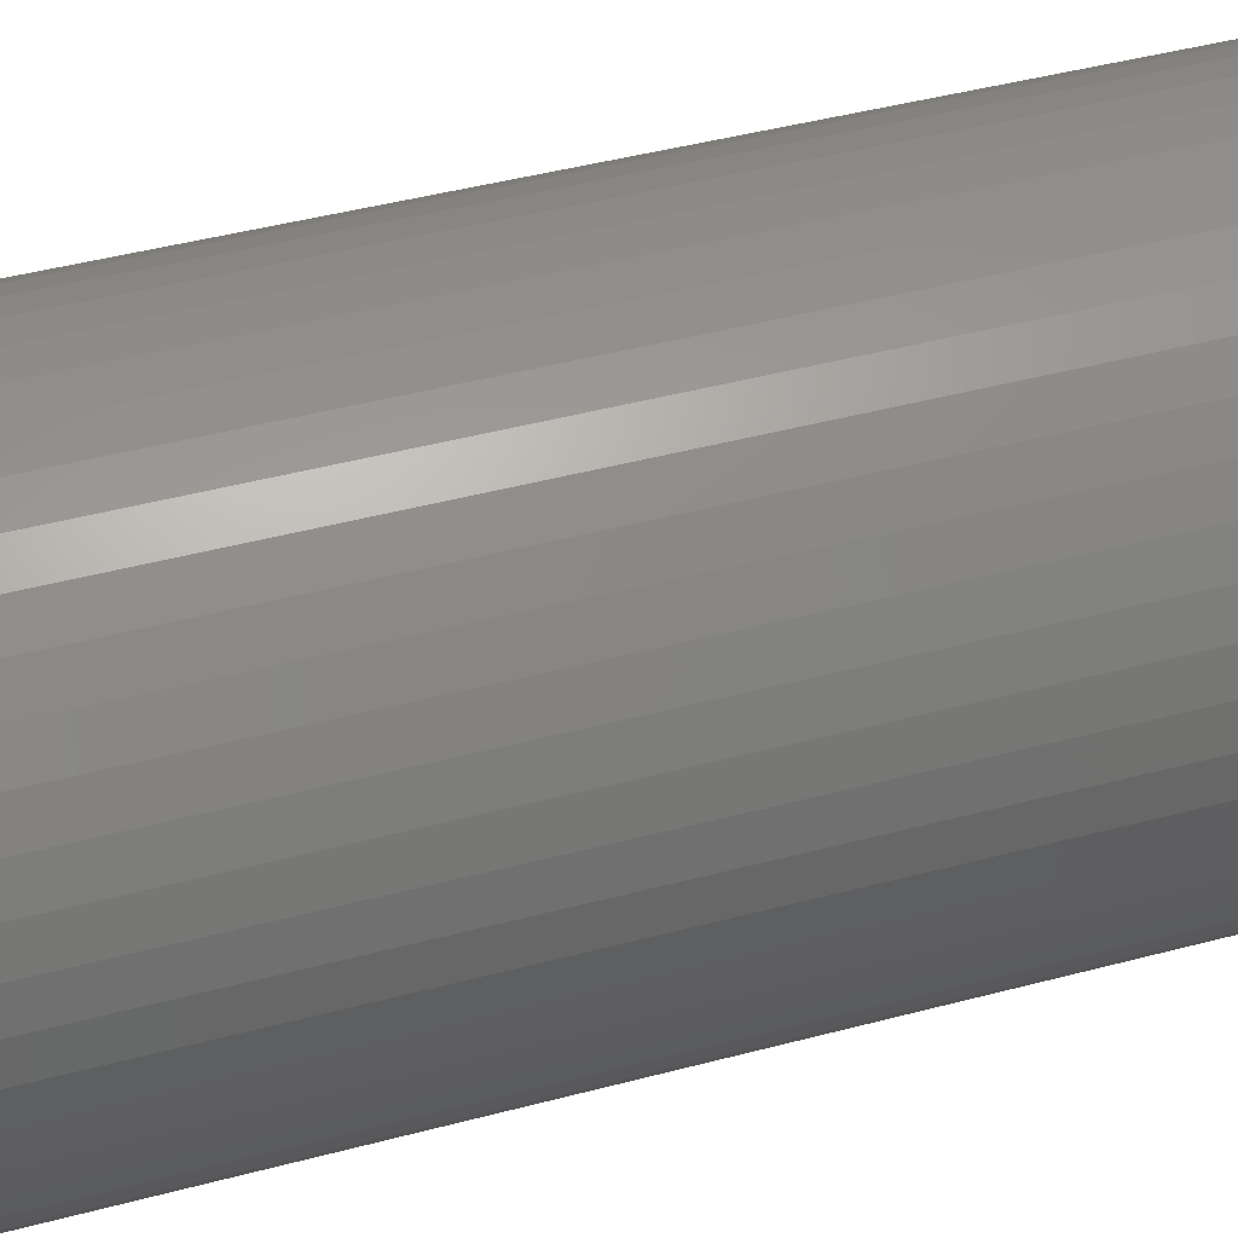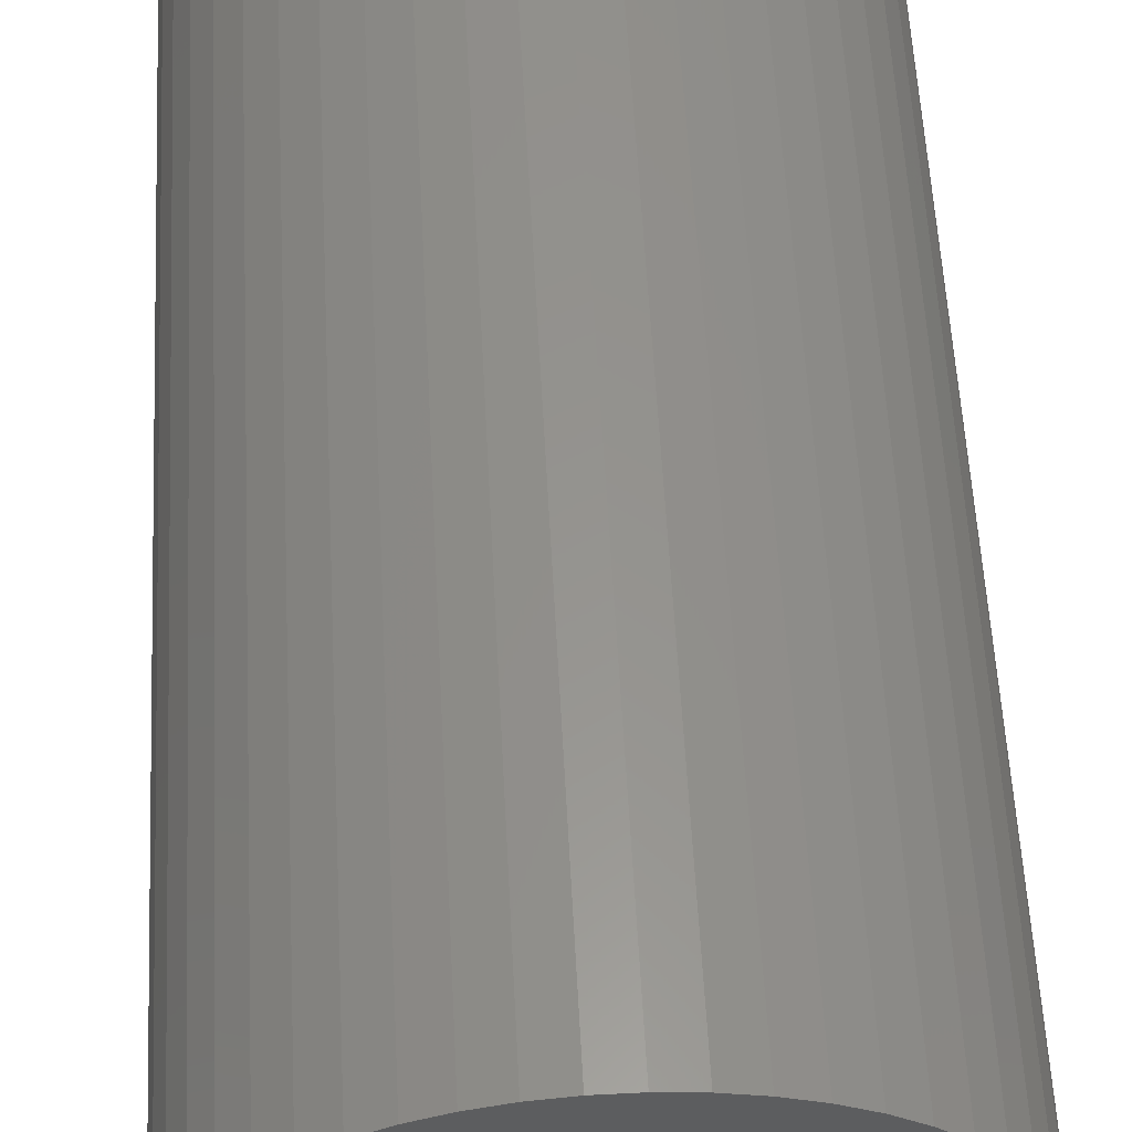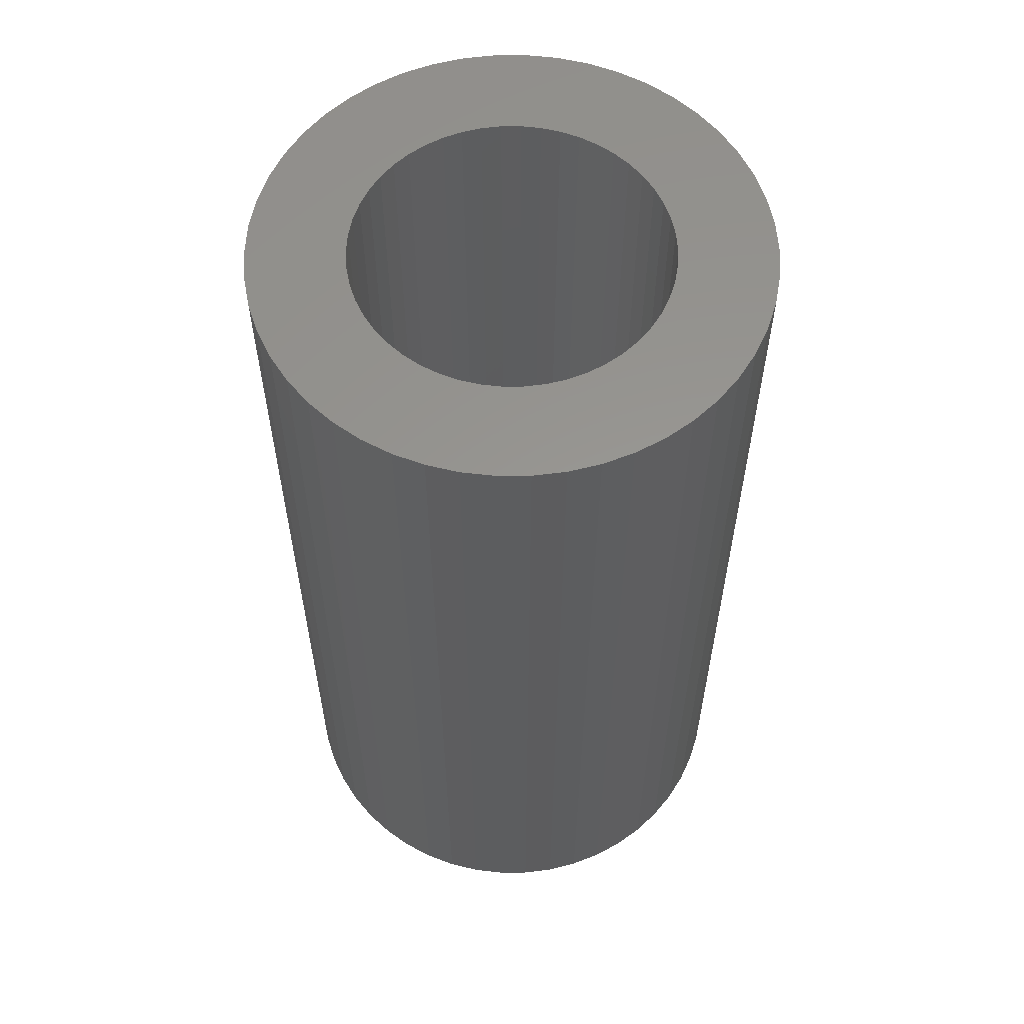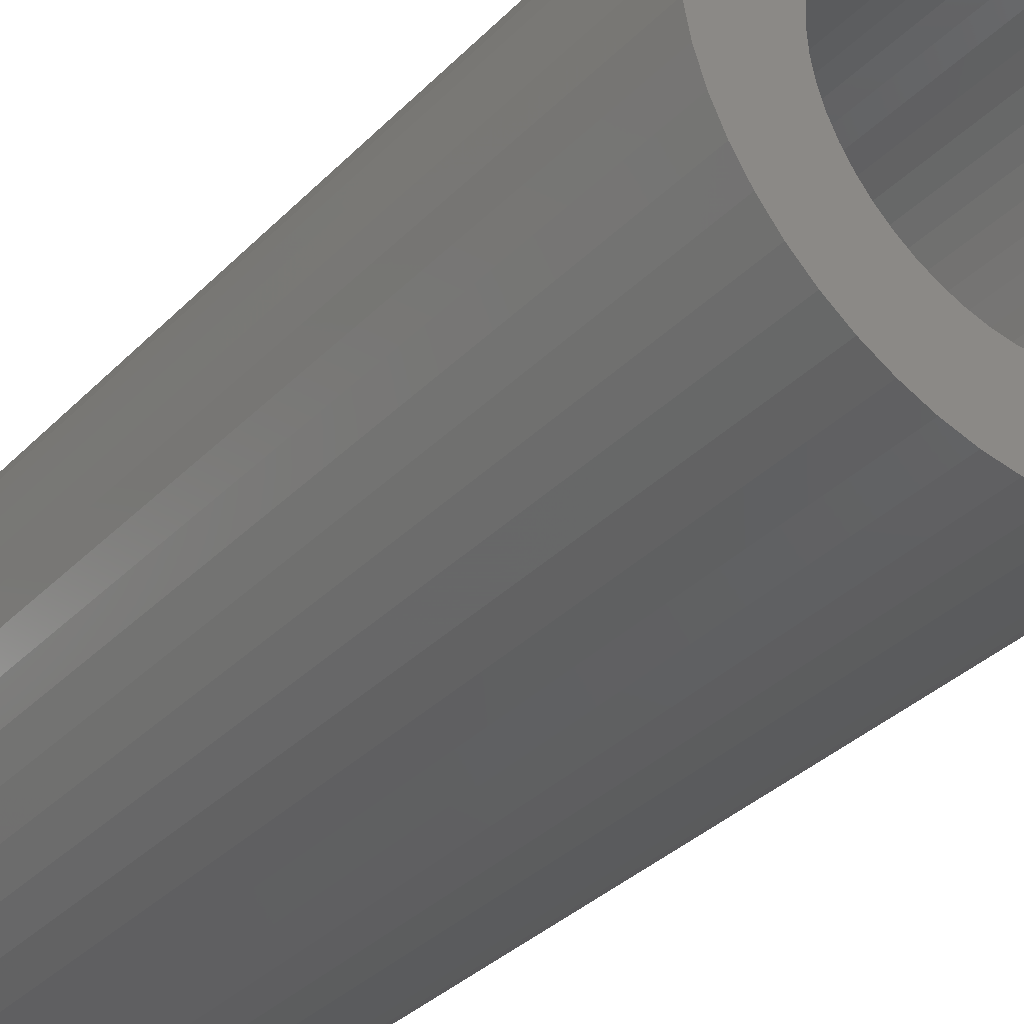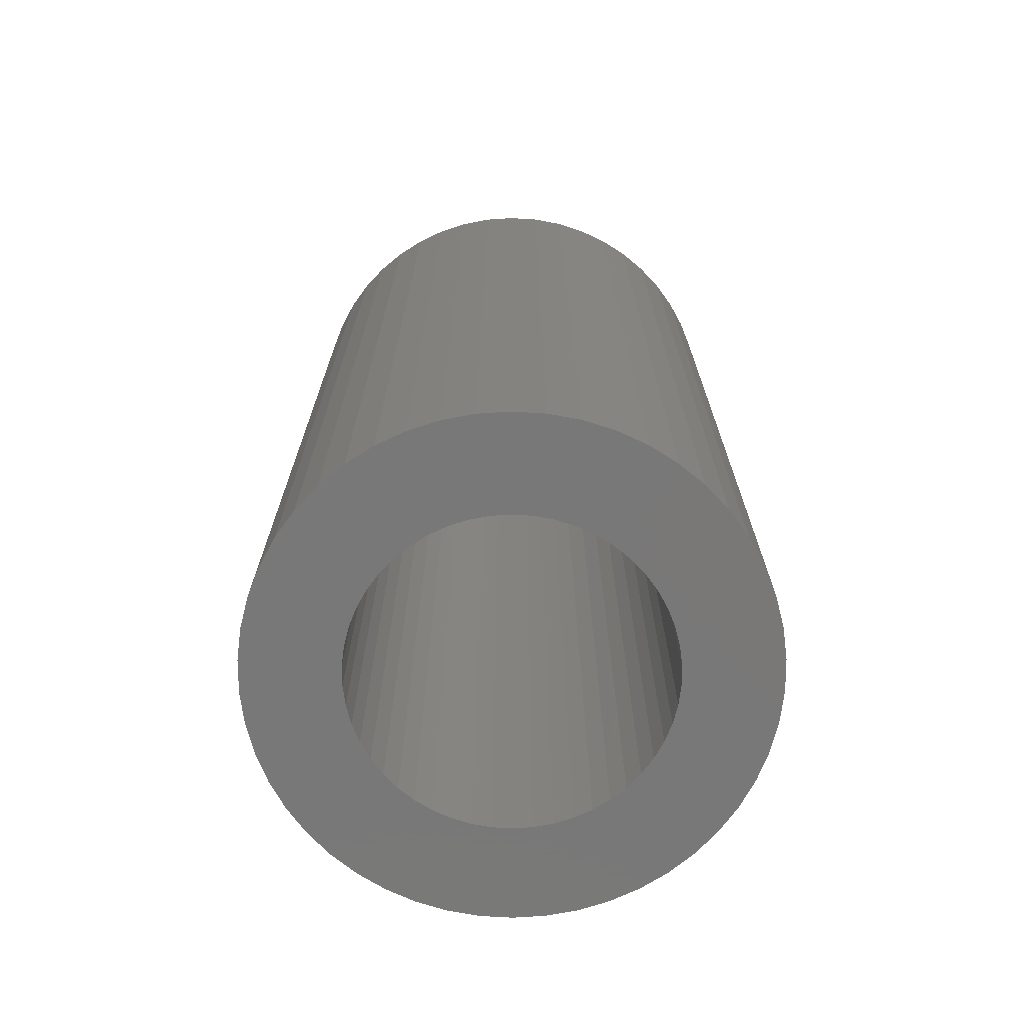
<metadata>
{"format":"stl","ext":"stl","renderer":"f3d","projection":"perspective","resolution":1024,"background":"white","views":[{"elev":46.1,"azim":73.2,"up":"+Y"},{"elev":57.2,"azim":-3.0,"up":"+Y"},{"elev":58.4,"azim":-57.9,"up":"+Z"},{"elev":-36.0,"azim":141.9,"up":"+Y"},{"elev":-71.3,"azim":-46.7,"up":"+Z"}]}
</metadata>
<code>
# stl→obj: 200 verts, 400 faces
v 14.5 0 27
v 14.39 1.817 -27
v 14.39 1.817 27
v 14.5 0 -27
v -14.5 0 -27
v -14.39 1.817 27
v -14.39 1.817 -27
v -14.5 0 27
v 0.9105 14.47 -27
v -0.9105 14.47 27
v 0.9105 14.47 27
v -0.9105 14.47 -27
v -0.9105 -14.47 -27
v 0.9105 -14.47 27
v -0.9105 -14.47 27
v 0.9105 -14.47 -27
v 10.57 9.926 -27
v 9.243 11.17 27
v 10.57 9.926 27
v 9.243 11.17 -27
v -9.243 11.17 -27
v -10.57 9.926 27
v -9.243 11.17 27
v -10.57 9.926 -27
v -4.481 13.79 -27
v -6.174 13.12 27
v -4.481 13.79 27
v -6.174 13.12 -27
v 13.48 5.338 27
v 12.71 6.985 -27
v 12.71 6.985 27
v 13.48 5.338 -27
v 14.04 3.606 -27
v 14.04 3.606 27
v 6.174 13.12 -27
v 4.481 13.79 27
v 6.174 13.12 27
v 4.481 13.79 -27
v 2.717 14.24 27
v 2.717 14.24 -27
v 7.769 12.24 -27
v 7.769 12.24 27
v -13.48 5.338 -27
v -12.71 6.985 27
v -12.71 6.985 -27
v -13.48 5.338 27
v -14.04 3.606 -27
v -14.04 3.606 27
v -2.717 14.24 27
v -2.717 14.24 -27
v 2.717 -14.24 27
v 2.717 -14.24 -27
v 11.73 8.523 27
v 11.73 8.523 -27
v -11.73 8.523 27
v -11.73 8.523 -27
v 9 0 27
v 8.929 1.128 27
v 14.39 -1.817 27
v 8.717 2.238 27
v 8.929 -1.128 27
v 8.368 3.313 27
v 14.04 -3.606 27
v 7.887 4.336 27
v 8.717 -2.238 27
v 7.281 5.29 27
v 13.48 -5.338 27
v 6.561 6.161 27
v 8.368 -3.313 27
v 12.71 -6.985 27
v 5.737 6.935 27
v 4.822 7.599 27
v 3.832 8.143 27
v 2.781 8.56 27
v 1.686 8.841 27
v 0.5651 8.982 27
v -0.5651 8.982 27
v -1.686 8.841 27
v -2.781 8.56 27
v -3.832 8.143 27
v -4.822 7.599 27
v -7.769 12.24 27
v -5.737 6.935 27
v -6.561 6.161 27
v -7.281 5.29 27
v -7.887 4.336 27
v -8.368 3.313 27
v 7.887 -4.336 27
v 11.73 -8.523 27
v 7.281 -5.29 27
v 10.57 -9.926 27
v 6.561 -6.161 27
v 9.243 -11.17 27
v 5.737 -6.935 27
v 7.769 -12.24 27
v 4.822 -7.599 27
v 6.174 -13.12 27
v 3.832 -8.143 27
v 4.481 -13.79 27
v 2.781 -8.56 27
v 1.686 -8.841 27
v 0.5651 -8.982 27
v -0.5651 -8.982 27
v -1.686 -8.841 27
v -2.717 -14.24 27
v -2.781 -8.56 27
v -4.481 -13.79 27
v -3.832 -8.143 27
v -6.174 -13.12 27
v -4.822 -7.599 27
v -7.769 -12.24 27
v -5.737 -6.935 27
v -9.243 -11.17 27
v -6.561 -6.161 27
v -10.57 -9.926 27
v -7.281 -5.29 27
v -11.73 -8.523 27
v -7.887 -4.336 27
v -12.71 -6.985 27
v -8.368 -3.313 27
v -13.48 -5.338 27
v -8.717 -2.238 27
v -14.04 -3.606 27
v -8.929 -1.128 27
v -14.39 -1.817 27
v -9 0 27
v -8.717 2.238 27
v -8.929 1.128 27
v -7.769 12.24 -27
v 14.39 -1.817 -27
v 14.04 -3.606 -27
v -10.57 -9.926 -27
v -9.243 -11.17 -27
v -12.71 -6.985 -27
v -13.48 -5.338 -27
v -11.73 -8.523 -27
v 9 0 -27
v 8.929 -1.128 -27
v 8.717 -2.238 -27
v 13.48 -5.338 -27
v 8.929 1.128 -27
v 8.368 -3.313 -27
v 12.71 -6.985 -27
v 7.887 -4.336 -27
v 11.73 -8.523 -27
v 8.717 2.238 -27
v 7.281 -5.29 -27
v 10.57 -9.926 -27
v 6.561 -6.161 -27
v 9.243 -11.17 -27
v 8.368 3.313 -27
v 5.737 -6.935 -27
v 7.769 -12.24 -27
v 4.822 -7.599 -27
v 6.174 -13.12 -27
v 3.832 -8.143 -27
v 4.481 -13.79 -27
v 2.781 -8.56 -27
v 1.686 -8.841 -27
v 0.5651 -8.982 -27
v -0.5651 -8.982 -27
v -1.686 -8.841 -27
v -2.717 -14.24 -27
v -2.781 -8.56 -27
v -4.481 -13.79 -27
v -3.832 -8.143 -27
v -6.174 -13.12 -27
v -4.822 -7.599 -27
v -7.769 -12.24 -27
v -5.737 -6.935 -27
v -6.561 -6.161 -27
v -7.281 -5.29 -27
v -7.887 -4.336 -27
v -8.368 -3.313 -27
v 7.887 4.336 -27
v 7.281 5.29 -27
v 6.561 6.161 -27
v 5.737 6.935 -27
v 4.822 7.599 -27
v 3.832 8.143 -27
v 2.781 8.56 -27
v 1.686 8.841 -27
v 0.5651 8.982 -27
v -0.5651 8.982 -27
v -1.686 8.841 -27
v -2.781 8.56 -27
v -3.832 8.143 -27
v -4.822 7.599 -27
v -5.737 6.935 -27
v -6.561 6.161 -27
v -7.281 5.29 -27
v -7.887 4.336 -27
v -8.368 3.313 -27
v -8.717 2.238 -27
v -8.929 1.128 -27
v -9 0 -27
v -8.717 -2.238 -27
v -14.04 -3.606 -27
v -8.929 -1.128 -27
v -14.39 -1.817 -27
f 1 2 3
f 2 1 4
f 5 6 7
f 6 5 8
f 9 10 11
f 10 9 12
f 13 14 15
f 14 13 16
f 17 18 19
f 18 17 20
f 21 22 23
f 22 21 24
f 25 26 27
f 26 25 28
f 29 30 31
f 30 29 32
f 3 33 34
f 33 3 2
f 35 36 37
f 36 35 38
f 38 39 36
f 39 38 40
f 41 37 42
f 37 41 35
f 43 44 45
f 44 43 46
f 47 46 43
f 46 47 48
f 12 49 10
f 49 12 50
f 16 51 14
f 51 16 52
f 34 32 29
f 32 34 33
f 53 17 19
f 17 53 54
f 31 54 53
f 54 31 30
f 40 11 39
f 11 40 9
f 20 42 18
f 42 20 41
f 45 55 56
f 55 45 44
f 56 22 24
f 22 56 55
f 7 48 47
f 48 7 6
f 57 1 3
f 58 3 34
f 1 57 59
f 60 34 29
f 61 59 57
f 62 29 31
f 59 61 63
f 64 31 53
f 65 63 61
f 66 53 19
f 63 65 67
f 68 19 18
f 69 67 65
f 67 69 70
f 3 58 57
f 34 60 58
f 29 62 60
f 31 64 62
f 71 18 42
f 53 66 64
f 19 68 66
f 72 42 37
f 18 71 68
f 42 72 71
f 73 37 36
f 37 73 72
f 36 74 73
f 39 74 36
f 39 75 74
f 11 75 39
f 11 76 75
f 11 77 76
f 10 77 11
f 10 78 77
f 49 78 10
f 49 79 78
f 27 79 49
f 79 27 80
f 26 80 27
f 80 26 81
f 82 81 26
f 81 82 83
f 23 83 82
f 83 23 84
f 22 84 23
f 84 22 85
f 55 85 22
f 85 55 86
f 86 44 87
f 44 86 55
f 88 70 69
f 70 88 89
f 90 89 88
f 89 90 91
f 92 91 90
f 91 92 93
f 94 93 92
f 93 94 95
f 96 95 94
f 95 96 97
f 98 97 96
f 97 98 99
f 100 99 98
f 100 51 99
f 101 51 100
f 101 14 51
f 102 14 101
f 103 14 102
f 103 15 14
f 104 15 103
f 104 105 15
f 106 105 104
f 107 106 108
f 106 107 105
f 109 108 110
f 111 110 112
f 108 109 107
f 113 112 114
f 115 114 116
f 110 111 109
f 117 116 118
f 119 118 120
f 121 120 122
f 123 122 124
f 112 113 111
f 125 124 126
f 46 87 44
f 87 46 127
f 114 115 113
f 48 127 46
f 116 117 115
f 127 48 128
f 118 119 117
f 6 128 48
f 120 121 119
f 128 6 126
f 122 123 121
f 8 126 6
f 124 125 123
f 126 8 125
f 28 82 26
f 82 28 129
f 129 23 82
f 23 129 21
f 50 27 49
f 27 50 25
f 59 4 1
f 4 59 130
f 63 130 59
f 130 63 131
f 132 113 115
f 113 132 133
f 134 121 135
f 121 134 119
f 136 119 134
f 119 136 117
f 137 4 130
f 138 130 131
f 4 137 2
f 139 131 140
f 141 2 137
f 142 140 143
f 2 141 33
f 144 143 145
f 146 33 141
f 147 145 148
f 33 146 32
f 149 148 150
f 151 32 146
f 32 151 30
f 130 138 137
f 131 139 138
f 140 142 139
f 143 144 142
f 152 150 153
f 145 147 144
f 148 149 147
f 154 153 155
f 150 152 149
f 153 154 152
f 156 155 157
f 155 156 154
f 157 158 156
f 52 158 157
f 52 159 158
f 16 159 52
f 16 160 159
f 16 161 160
f 13 161 16
f 13 162 161
f 163 162 13
f 163 164 162
f 165 164 163
f 164 165 166
f 167 166 165
f 166 167 168
f 169 168 167
f 168 169 170
f 133 170 169
f 170 133 171
f 132 171 133
f 171 132 172
f 136 172 132
f 172 136 173
f 173 134 174
f 134 173 136
f 175 30 151
f 30 175 54
f 176 54 175
f 54 176 17
f 177 17 176
f 17 177 20
f 178 20 177
f 20 178 41
f 179 41 178
f 41 179 35
f 180 35 179
f 35 180 38
f 181 38 180
f 181 40 38
f 182 40 181
f 182 9 40
f 183 9 182
f 184 9 183
f 184 12 9
f 185 12 184
f 185 50 12
f 186 50 185
f 25 186 187
f 186 25 50
f 28 187 188
f 129 188 189
f 187 28 25
f 21 189 190
f 24 190 191
f 188 129 28
f 56 191 192
f 45 192 193
f 43 193 194
f 47 194 195
f 189 21 129
f 7 195 196
f 135 174 134
f 174 135 197
f 190 24 21
f 198 197 135
f 191 56 24
f 197 198 199
f 192 45 56
f 200 199 198
f 193 43 45
f 199 200 196
f 194 47 43
f 5 196 200
f 195 7 47
f 196 5 7
f 155 95 97
f 95 155 153
f 70 140 67
f 140 70 143
f 132 117 136
f 117 132 115
f 135 123 198
f 123 135 121
f 150 91 93
f 91 150 148
f 157 97 99
f 97 157 155
f 52 99 51
f 99 52 157
f 89 143 70
f 143 89 145
f 91 145 89
f 145 91 148
f 67 131 63
f 131 67 140
f 163 15 105
f 15 163 13
f 167 107 109
f 107 167 165
f 165 105 107
f 105 165 163
f 198 125 200
f 125 198 123
f 200 8 5
f 8 200 125
f 153 93 95
f 93 153 150
f 169 109 111
f 109 169 167
f 133 111 113
f 111 133 169
f 137 58 141
f 58 137 57
f 126 195 128
f 195 126 196
f 184 76 77
f 76 184 183
f 160 103 102
f 103 160 161
f 178 68 71
f 68 178 177
f 190 83 84
f 83 190 189
f 187 79 80
f 79 187 186
f 142 65 139
f 65 142 69
f 151 64 175
f 64 151 62
f 141 60 146
f 60 141 58
f 175 66 176
f 66 175 64
f 181 73 74
f 73 181 180
f 182 74 75
f 74 182 181
f 180 72 73
f 72 180 179
f 87 192 86
f 192 87 193
f 127 193 87
f 193 127 194
f 186 78 79
f 78 186 185
f 159 102 101
f 102 159 160
f 146 62 151
f 62 146 60
f 176 68 177
f 68 176 66
f 183 75 76
f 75 183 182
f 179 71 72
f 71 179 178
f 86 191 85
f 191 86 192
f 85 190 84
f 190 85 191
f 128 194 127
f 194 128 195
f 188 80 81
f 80 188 187
f 189 81 83
f 81 189 188
f 185 77 78
f 77 185 184
f 149 90 147
f 90 149 92
f 144 69 142
f 69 144 88
f 139 61 138
f 61 139 65
f 149 94 92
f 94 149 152
f 147 88 144
f 88 147 90
f 138 57 137
f 57 138 61
f 162 106 104
f 106 162 164
f 114 172 116
f 172 114 171
f 116 173 118
f 173 116 172
f 120 197 122
f 197 120 174
f 124 196 126
f 196 124 199
f 156 100 98
f 100 156 158
f 158 101 100
f 101 158 159
f 161 104 103
f 104 161 162
f 164 108 106
f 108 164 166
f 170 114 112
f 114 170 171
f 118 174 120
f 174 118 173
f 122 199 124
f 199 122 197
f 152 96 94
f 96 152 154
f 154 98 96
f 98 154 156
f 166 110 108
f 110 166 168
f 168 112 110
f 112 168 170

</code>
